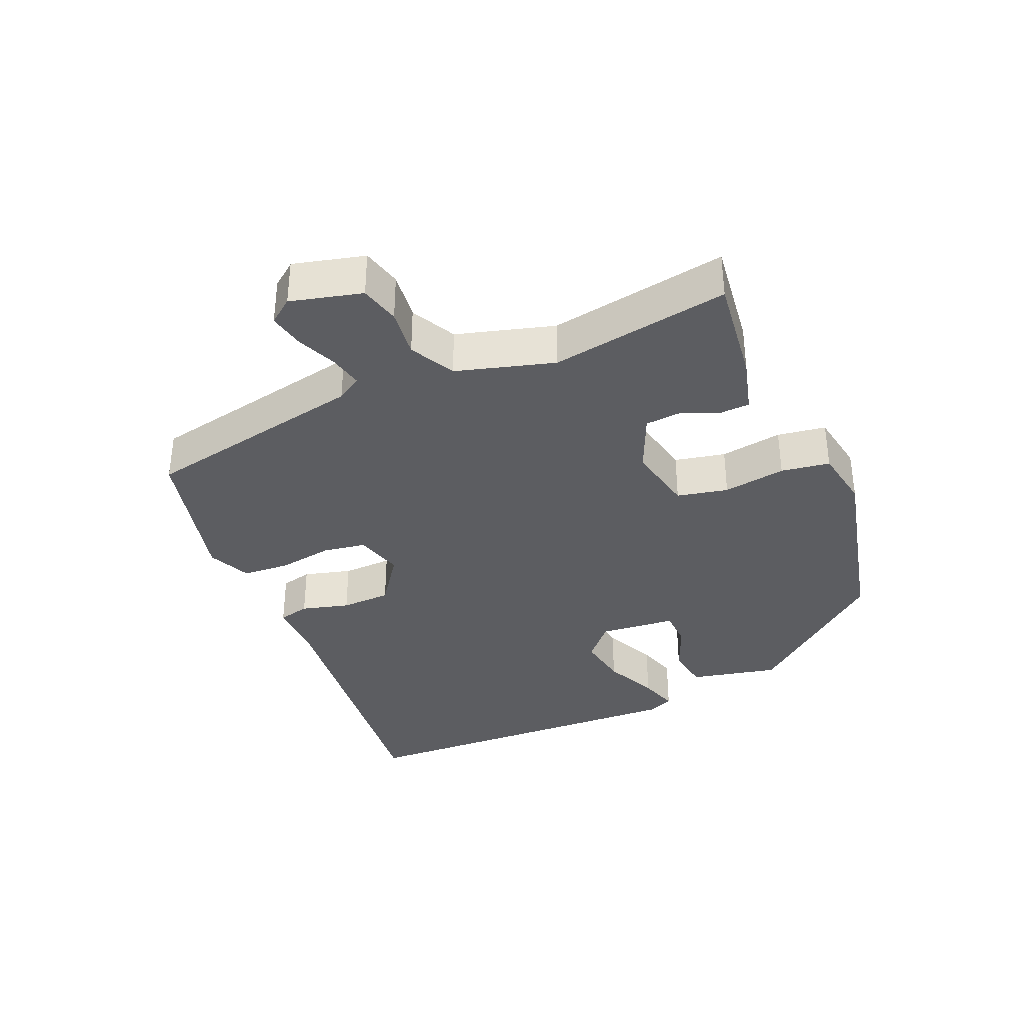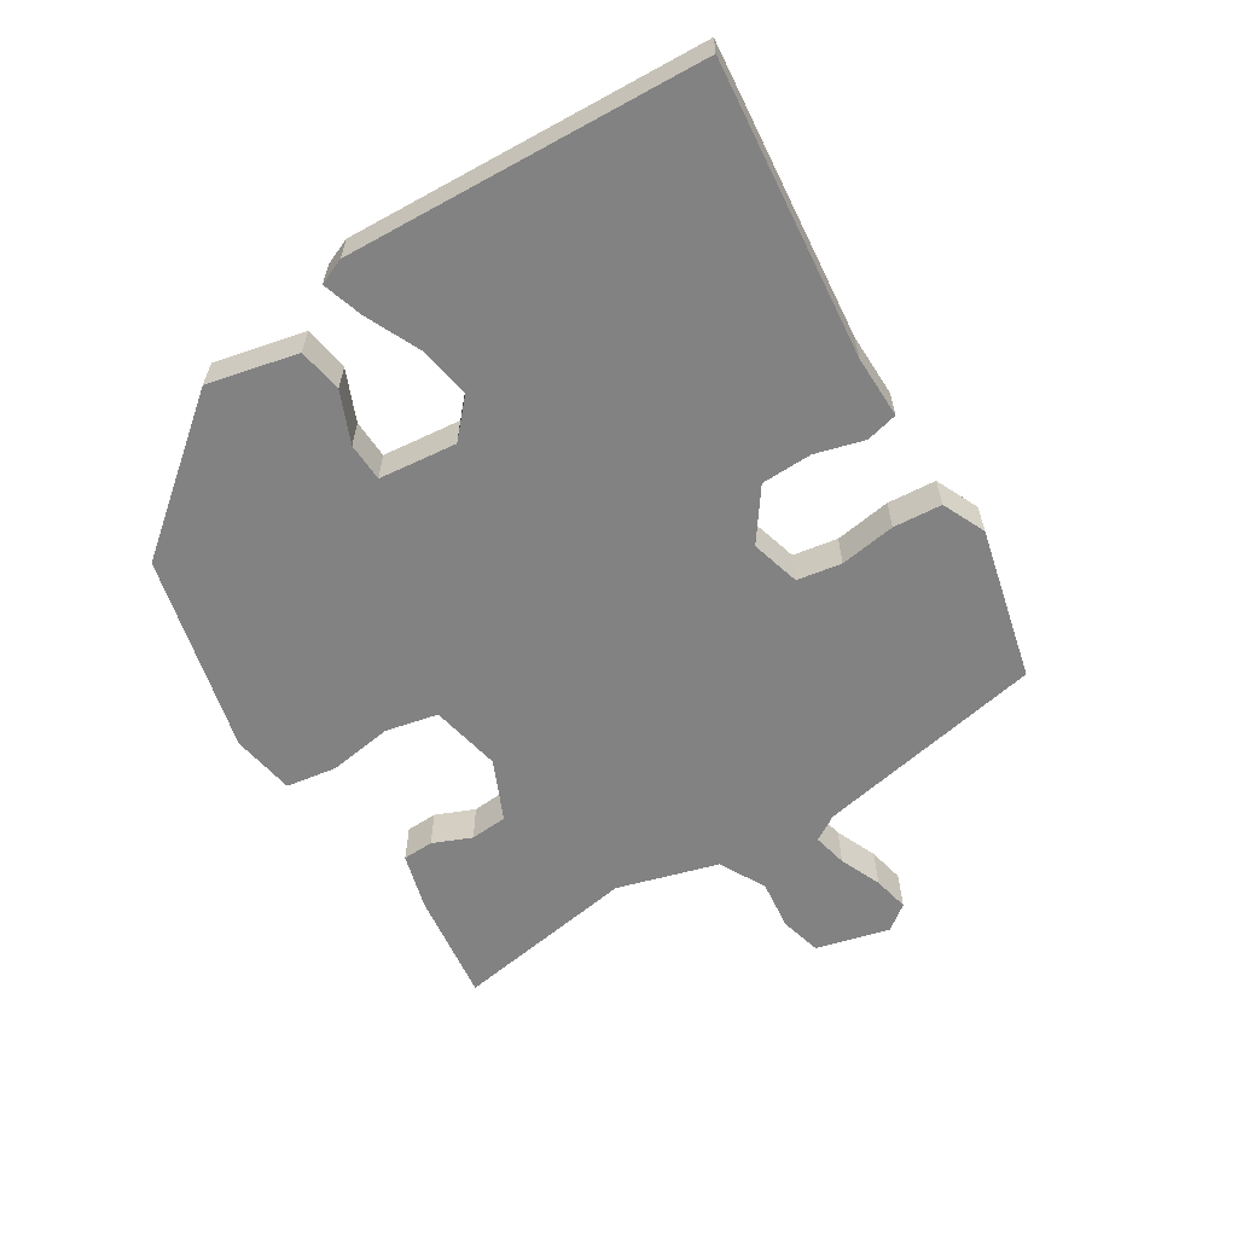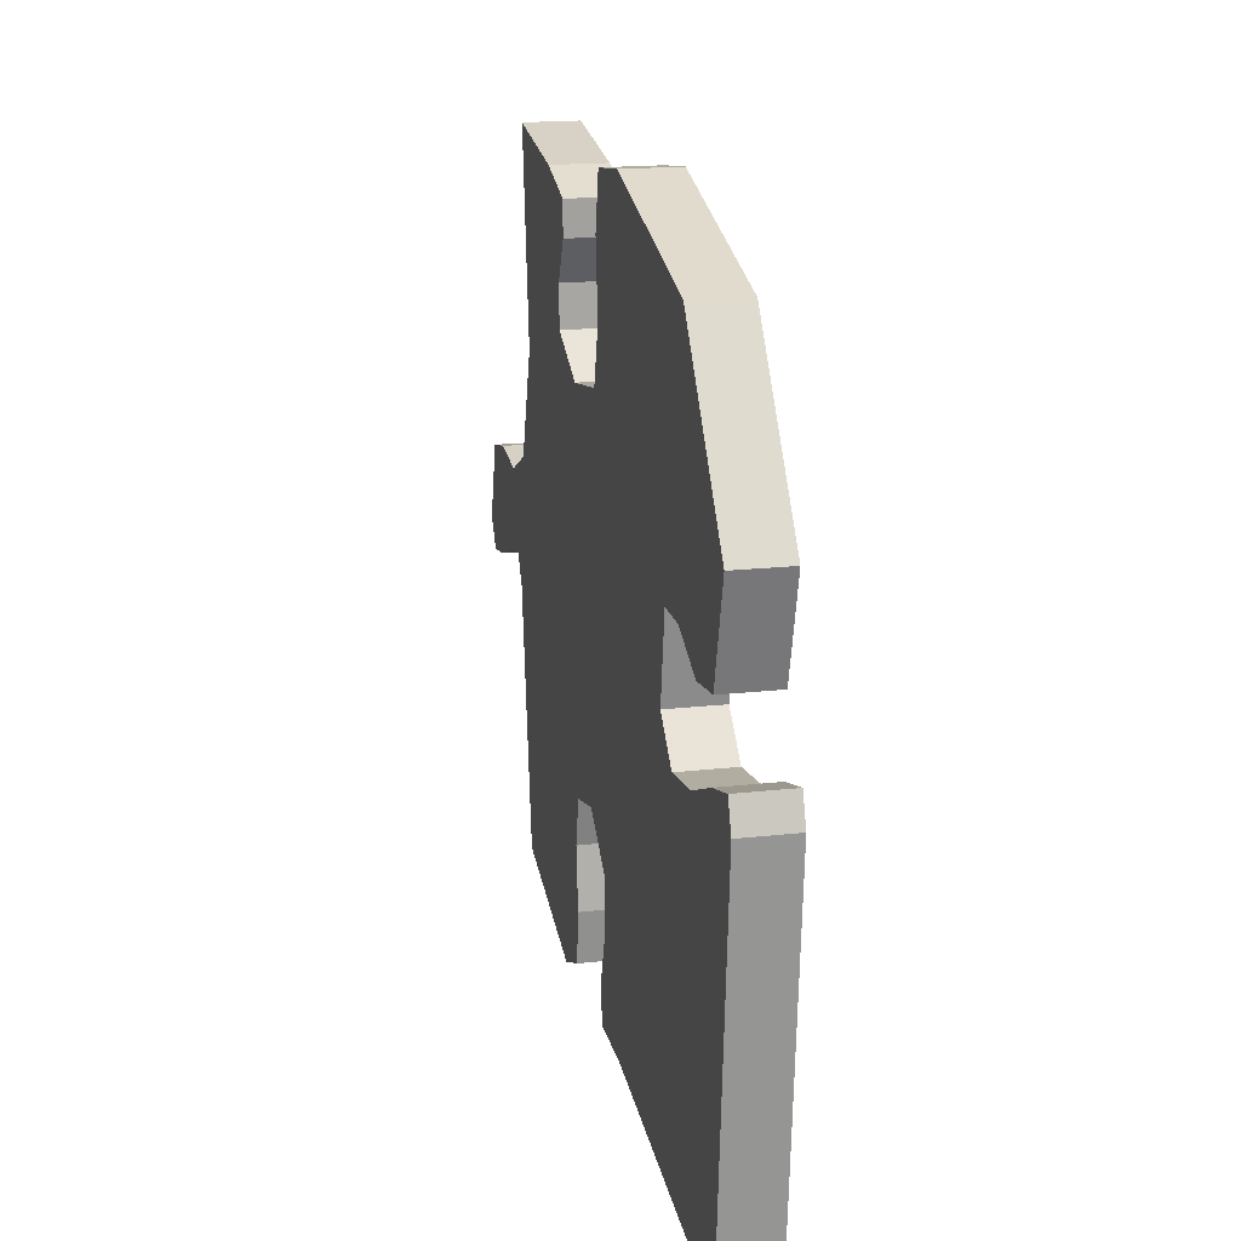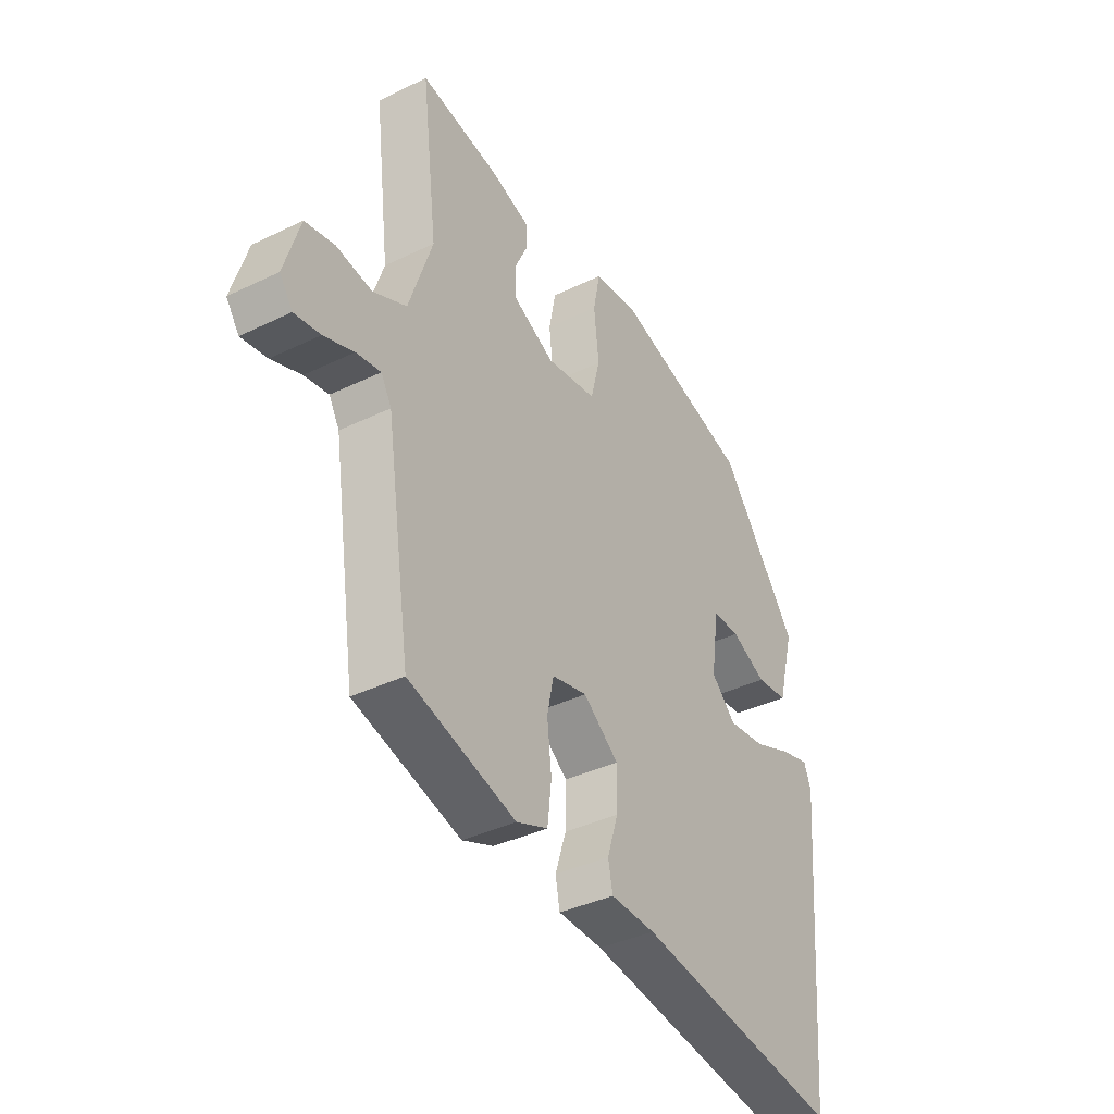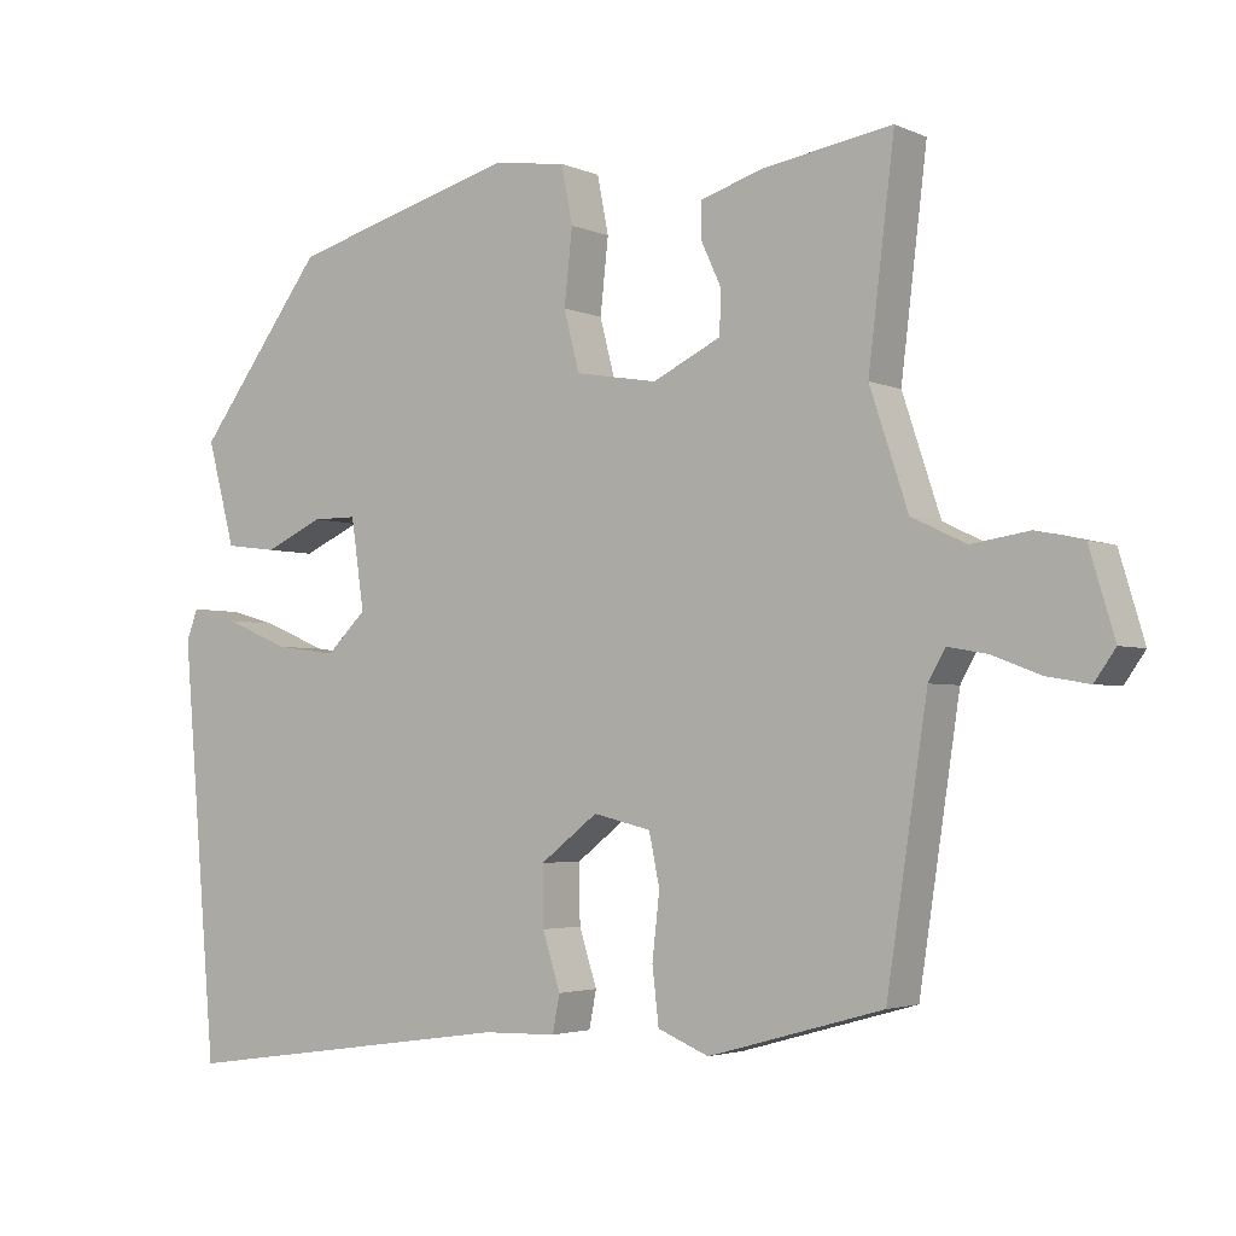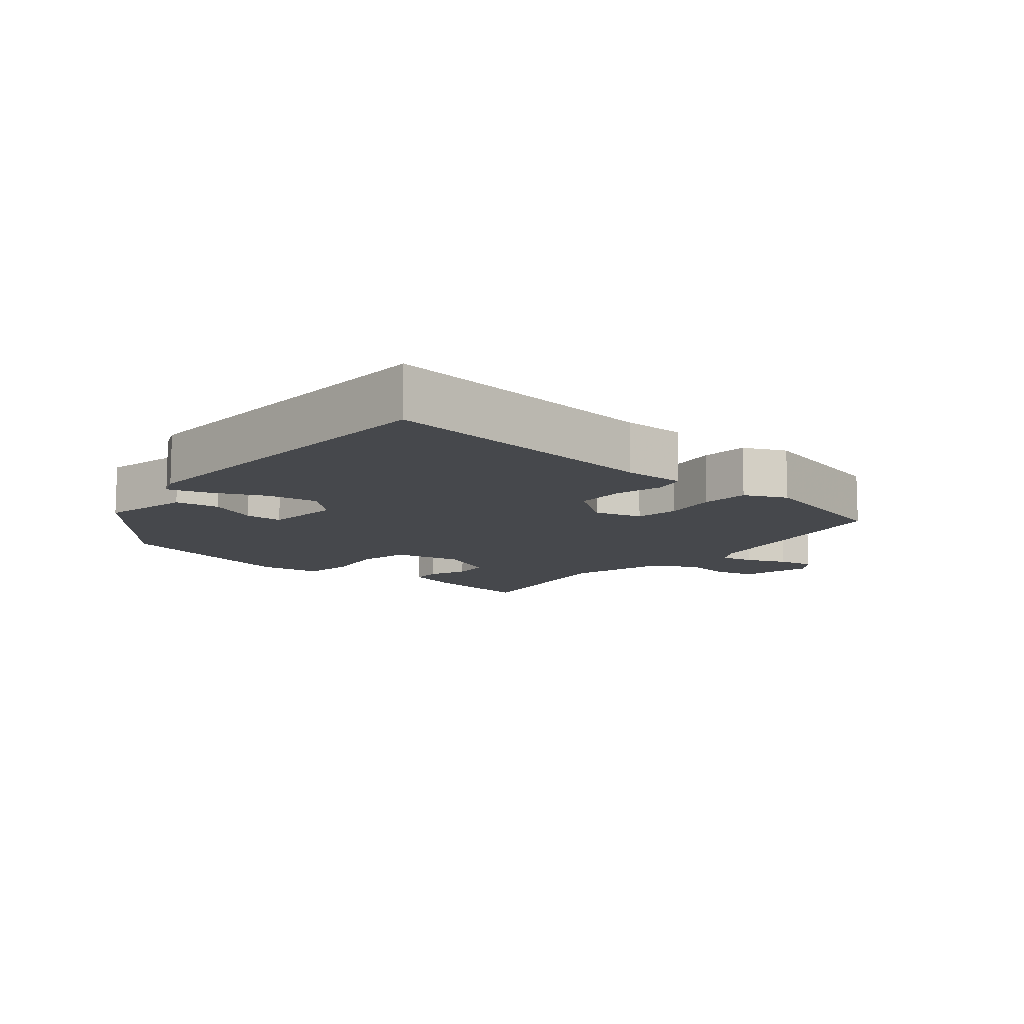
<metadata>
{"format":"obj","ext":"obj","renderer":"f3d","projection":"perspective","resolution":1024,"background":"white","views":[{"elev":-36.3,"azim":-64.5,"up":"+Y"},{"elev":-60.9,"azim":124.0,"up":"+Y"},{"elev":17.9,"azim":77.4,"up":"+Z"},{"elev":-38.4,"azim":-58.5,"up":"+Z"},{"elev":-3.1,"azim":-145.4,"up":"+Z"},{"elev":-11.1,"azim":142.2,"up":"+Y"}]}
</metadata>
<code>
v 0.452 0.07 -0.516
v 0.035 0.07 -0.457
v -0.055 0.07 -0.455
v -0.064 0.07 -0.409
v -0.042 0.07 -0.34
v -0.041 0.07 -0.267
v -0.112 0.07 -0.212
v -0.183 0.07 -0.229
v -0.196 0.07 -0.292
v -0.187 0.07 -0.372
v -0.195 0.07 -0.441
v -0.258 0.07 -0.467
v -0.473 0.07 -0.407
v -0.523 0.07 -0.077
v -0.544 0.07 -0.04
v -0.593 0.07 -0.049
v -0.653 0.07 -0.072
v -0.705 0.07 -0.081
v -0.731 0.07 -0.044
v -0.7 0.07 0.06
v -0.641 0.07 0.073
v -0.57 0.07 0.062
v -0.503 0.07 0.094
v -0.456 0.07 0.236
v -0.488 0.07 0.5
v -0.33 0.07 0.474
v -0.251 0.07 0.449
v -0.251 0.07 0.405
v -0.276 0.07 0.351
v -0.274 0.07 0.298
v -0.19 0.07 0.257
v -0.089 0.07 0.274
v -0.07 0.07 0.348
v -0.08 0.07 0.44
v -0.066 0.07 0.511
v 0.024 0.07 0.523
v 0.302 0.07 0.445
v 0.459 0.07 0.234
v 0.425 0.07 0.106
v 0.361 0.07 0.098
v 0.29 0.07 0.131
v 0.235 0.07 0.131
v 0.219 0.07 0.02
v 0.268 0.07 -0.028
v 0.344 0.07 -0.018
v 0.423 0.07 0.015
v 0.481 0.07 0.031
v 0.495 0.07 -0.007
v 0.452 0 -0.516
v 0.035 0 -0.457
v -0.055 0 -0.455
v -0.064 0 -0.409
v -0.042 0 -0.34
v -0.041 0 -0.267
v -0.112 0 -0.212
v -0.183 0 -0.229
v -0.196 0 -0.292
v -0.187 0 -0.372
v -0.195 0 -0.441
v -0.258 0 -0.467
v -0.473 0 -0.407
v -0.523 0 -0.077
v -0.544 0 -0.04
v -0.593 0 -0.049
v -0.653 0 -0.072
v -0.705 0 -0.081
v -0.731 0 -0.044
v -0.7 0 0.06
v -0.641 0 0.073
v -0.57 0 0.062
v -0.503 0 0.094
v -0.456 0 0.236
v -0.488 0 0.5
v -0.33 0 0.474
v -0.251 0 0.449
v -0.251 0 0.405
v -0.276 0 0.351
v -0.274 0 0.298
v -0.19 0 0.257
v -0.089 0 0.274
v -0.07 0 0.348
v -0.08 0 0.44
v -0.066 0 0.511
v 0.024 0 0.523
v 0.302 0 0.445
v 0.459 0 0.234
v 0.425 0 0.106
v 0.361 0 0.098
v 0.29 0 0.131
v 0.235 0 0.131
v 0.219 0 0.02
v 0.268 0 -0.028
v 0.344 0 -0.018
v 0.423 0 0.015
v 0.481 0 0.031
v 0.495 0 -0.007
f 48 1 2
f 47 48 2
f 46 47 2
f 45 46 2
f 3 4 5
f 2 3 5
f 45 2 5
f 44 45 5
f 43 44 5 6
f 42 43 6 7
f 39 40 41
f 38 39 41
f 37 38 41
f 36 37 41
f 35 36 41
f 34 35 41
f 33 34 41
f 32 33 41 42
f 42 7 8
f 32 42 8
f 31 32 8
f 27 28 29
f 26 27 29
f 25 26 29
f 24 25 29
f 23 24 29 30
f 20 21 22
f 19 20 22
f 18 19 22
f 17 18 22
f 16 17 22
f 15 16 22 23
f 31 8 9
f 30 31 9
f 23 30 9
f 15 23 9
f 14 15 9
f 12 13 14
f 11 12 14
f 10 11 14
f 9 10 14
f 50 49 96
f 50 96 95
f 50 95 94
f 50 94 93
f 53 52 51
f 53 51 50
f 53 50 93
f 53 93 92
f 54 53 92 91
f 55 54 91 90
f 89 88 87
f 89 87 86
f 89 86 85
f 89 85 84
f 89 84 83
f 89 83 82
f 89 82 81
f 90 89 81 80
f 56 55 90
f 56 90 80
f 56 80 79
f 77 76 75
f 77 75 74
f 77 74 73
f 77 73 72
f 78 77 72 71
f 70 69 68
f 70 68 67
f 70 67 66
f 70 66 65
f 70 65 64
f 71 70 64 63
f 57 56 79
f 57 79 78
f 57 78 71
f 57 71 63
f 57 63 62
f 62 61 60
f 62 60 59
f 62 59 58
f 62 58 57
f 1 49 50 2
f 2 50 51 3
f 3 51 52 4
f 4 52 53 5
f 5 53 54 6
f 6 54 55 7
f 7 55 56 8
f 8 56 57 9
f 9 57 58 10
f 10 58 59 11
f 11 59 60 12
f 12 60 61 13
f 13 61 62 14
f 14 62 63 15
f 15 63 64 16
f 16 64 65 17
f 17 65 66 18
f 18 66 67 19
f 19 67 68 20
f 20 68 69 21
f 21 69 70 22
f 22 70 71 23
f 23 71 72 24
f 24 72 73 25
f 25 73 74 26
f 26 74 75 27
f 27 75 76 28
f 28 76 77 29
f 29 77 78 30
f 30 78 79 31
f 31 79 80 32
f 32 80 81 33
f 33 81 82 34
f 34 82 83 35
f 35 83 84 36
f 36 84 85 37
f 37 85 86 38
f 38 86 87 39
f 39 87 88 40
f 40 88 89 41
f 41 89 90 42
f 42 90 91 43
f 43 91 92 44
f 44 92 93 45
f 45 93 94 46
f 46 94 95 47
f 47 95 96 48
f 48 96 49 1

</code>
